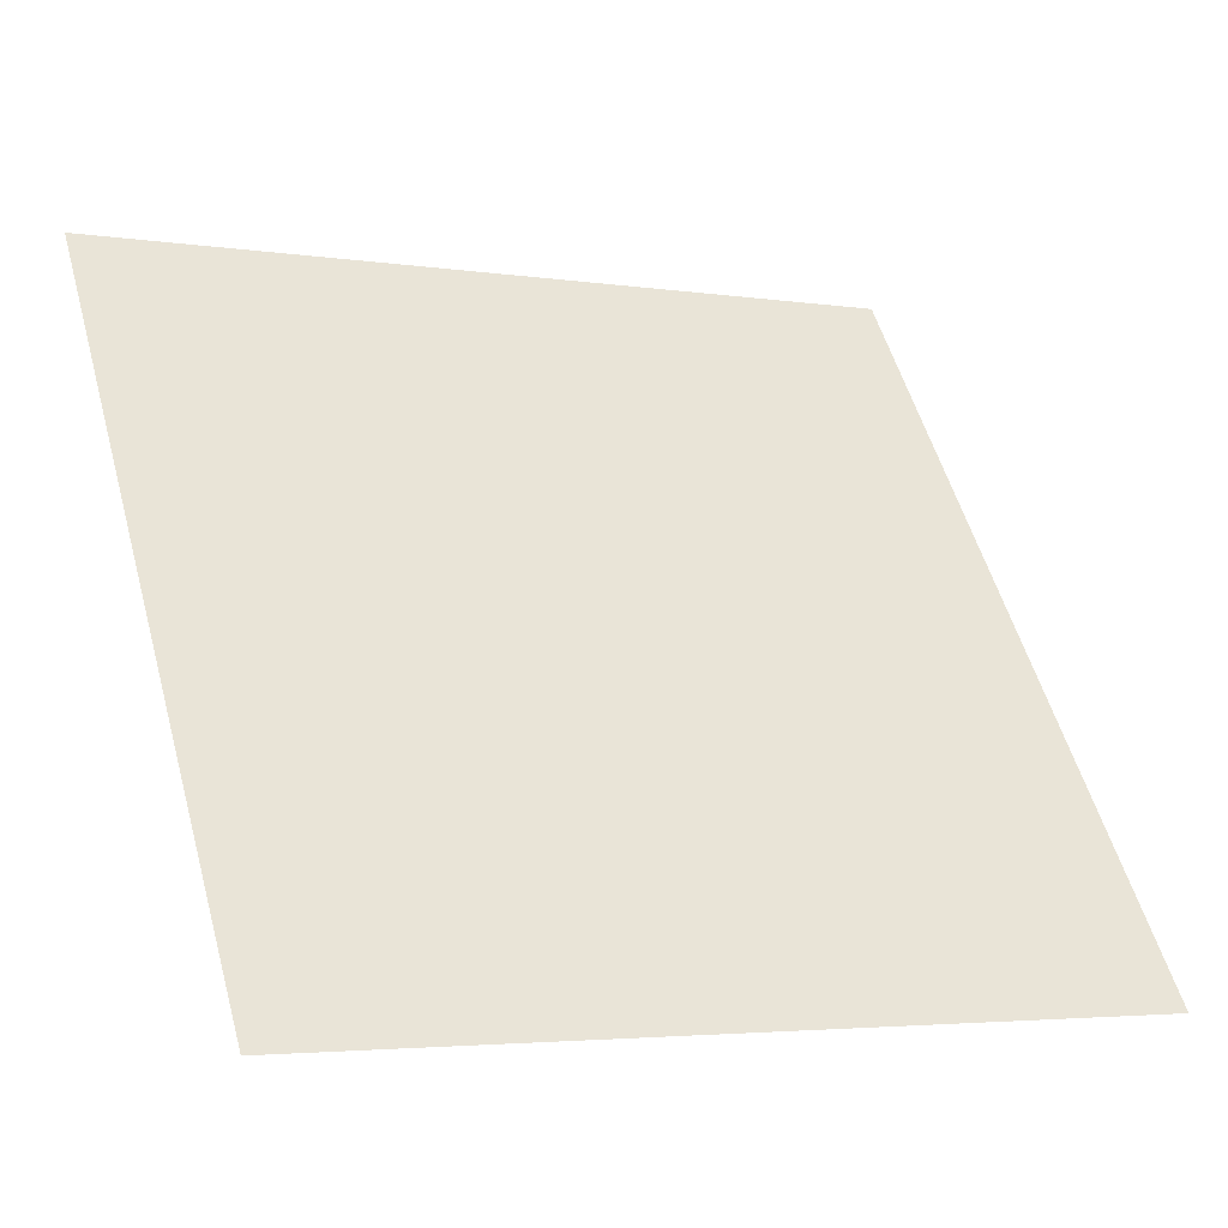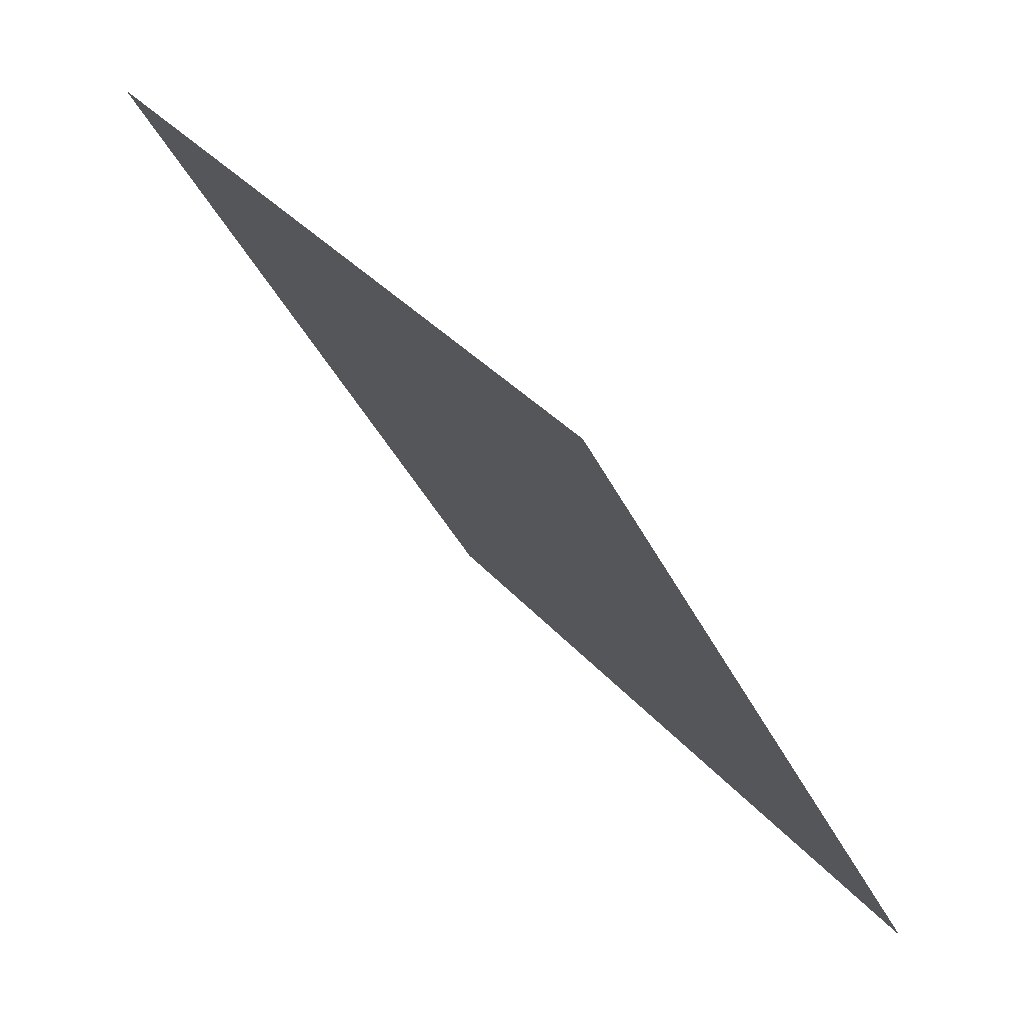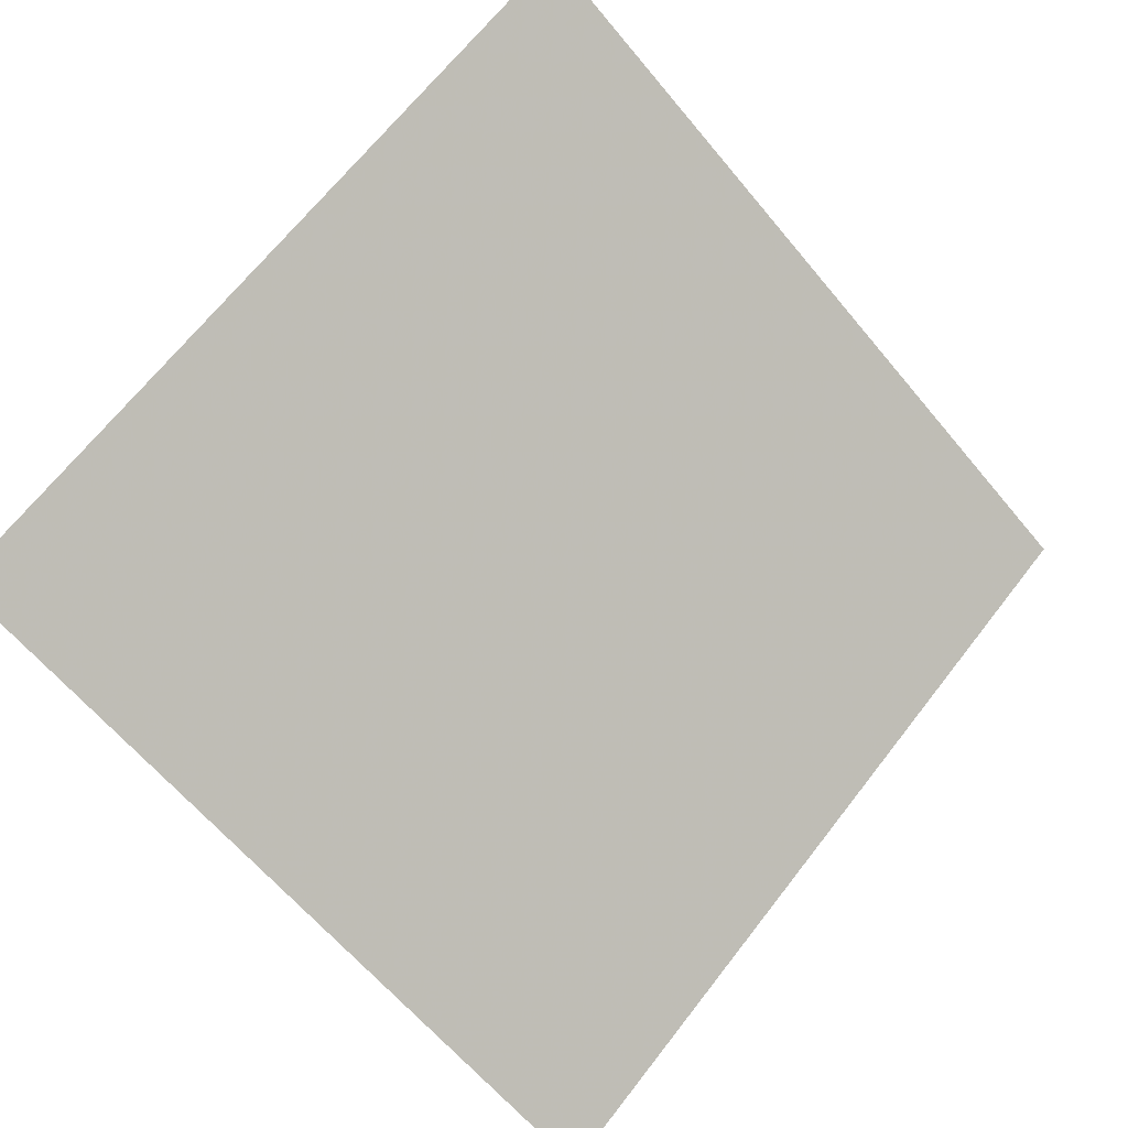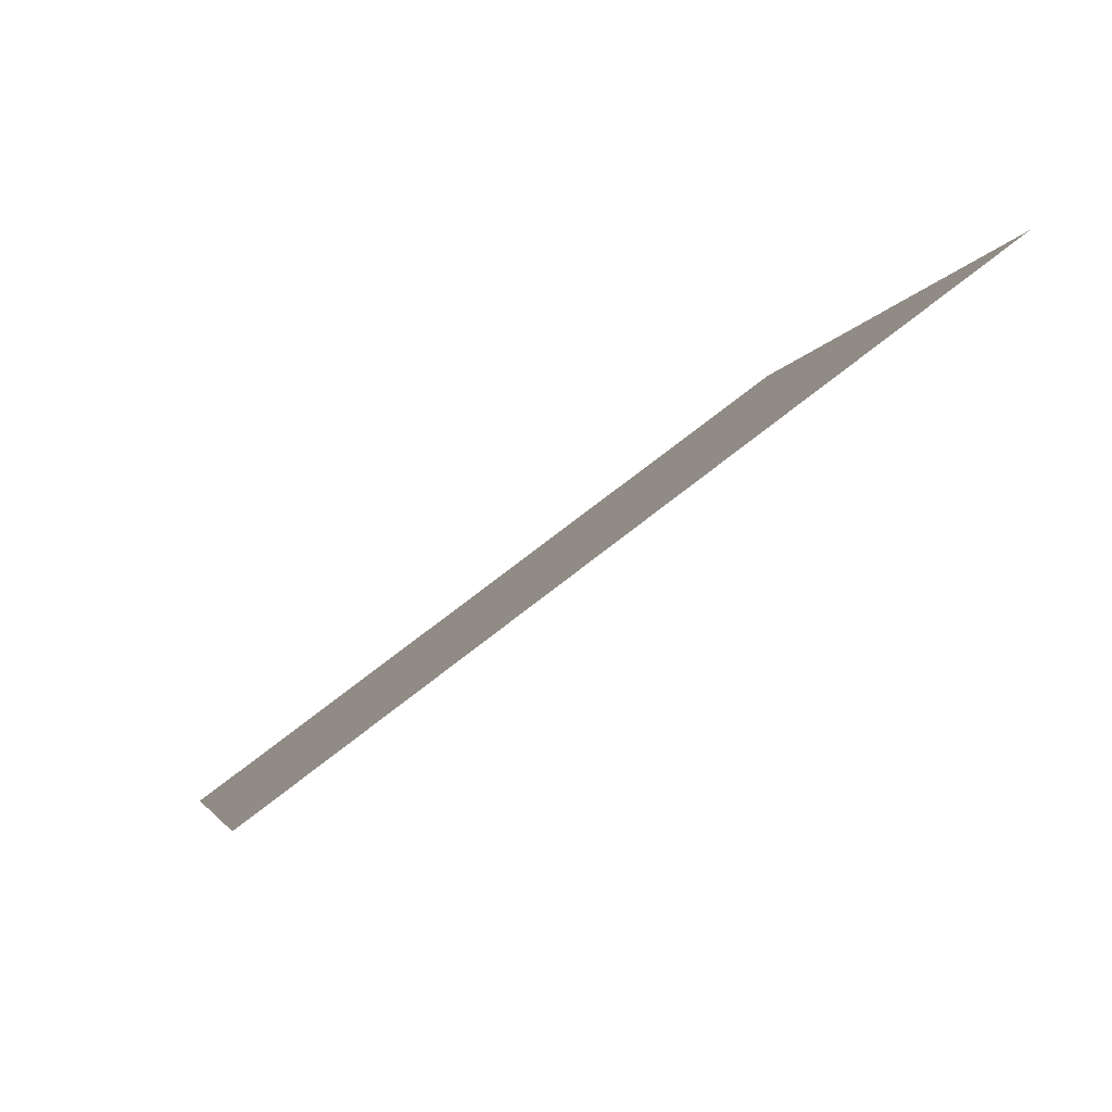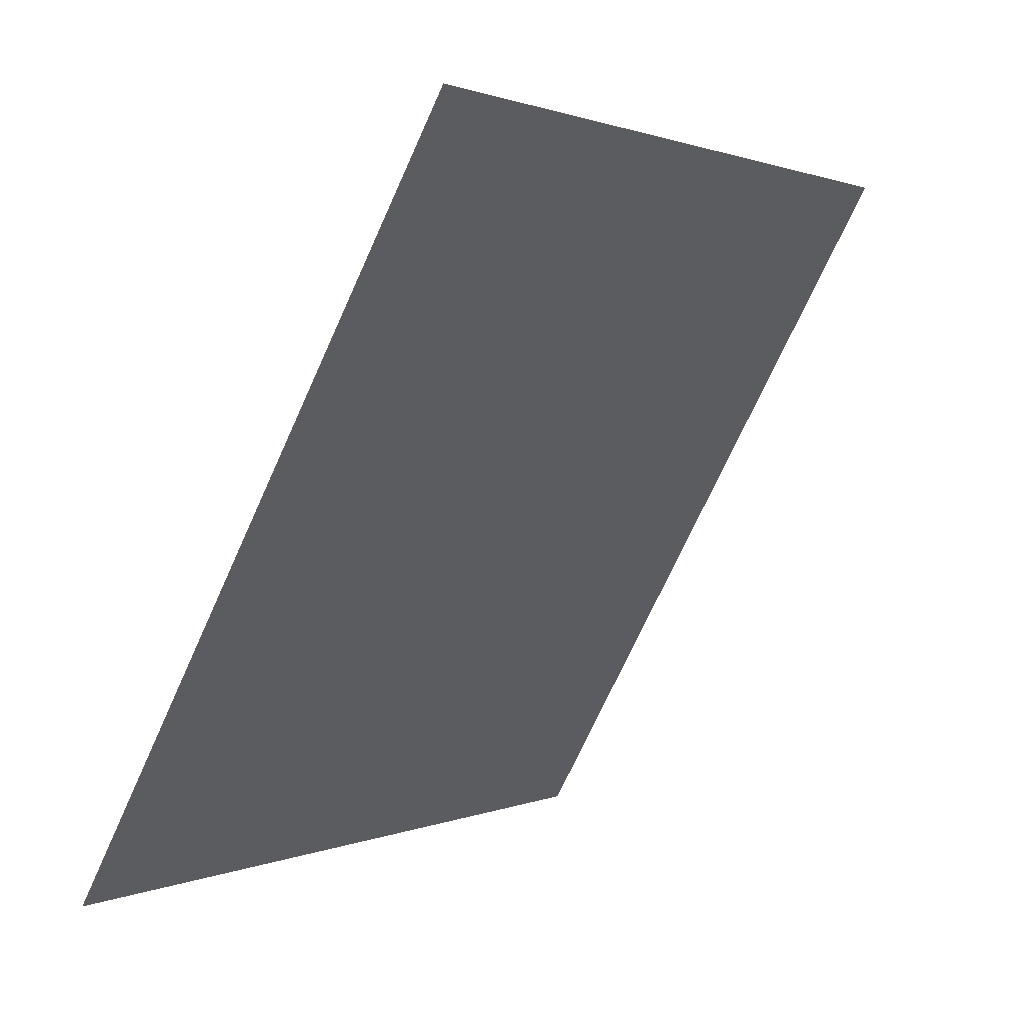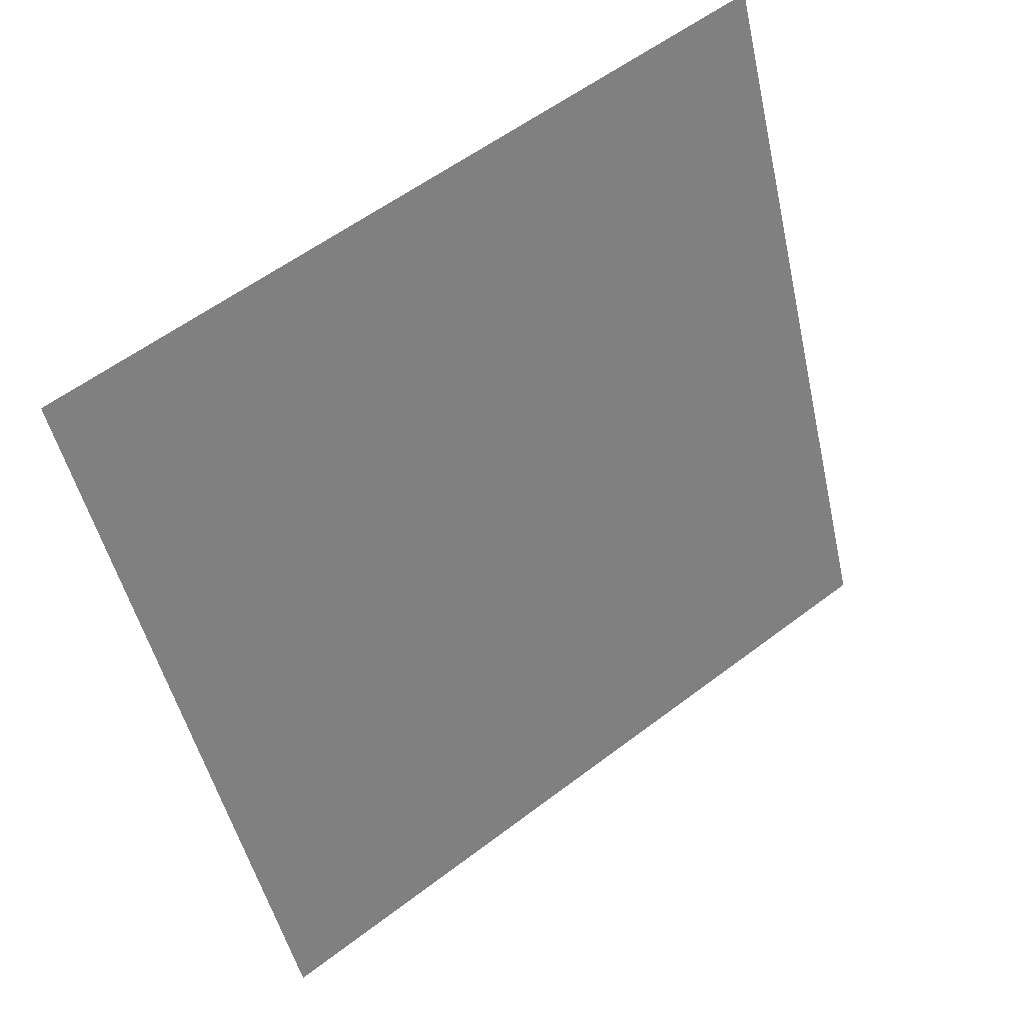
<metadata>
{"format":"obj","ext":"obj","renderer":"f3d","projection":"perspective","resolution":1024,"background":"white","views":[{"elev":-2.7,"azim":-28.0,"up":"+Z"},{"elev":-39.8,"azim":-67.0,"up":"+Z"},{"elev":65.4,"azim":128.4,"up":"+Y"},{"elev":-2.9,"azim":-99.8,"up":"+Y"},{"elev":-71.9,"azim":64.3,"up":"+Z"},{"elev":-48.1,"azim":-76.9,"up":"+Y"}]}
</metadata>
<code>
v 0.2081 0.9343 0.7102
v 0.2016 0.9345 0.7103
v 0.2017 0.9384 0.7156
v 0.2083 0.9382 0.7155
f 4 3 2 1

</code>
